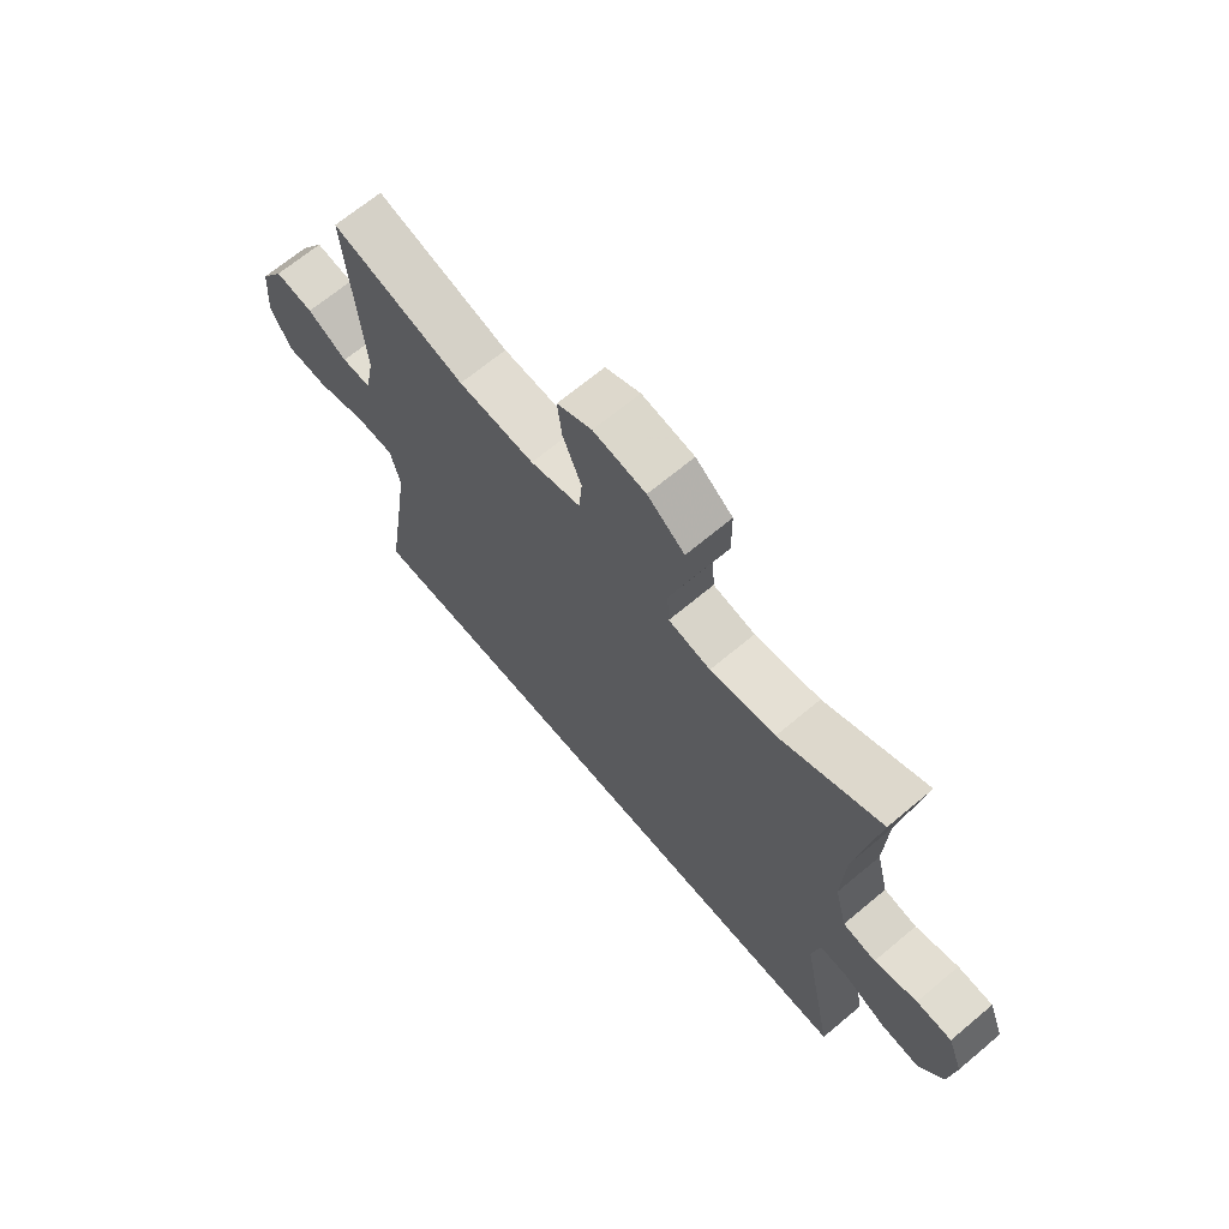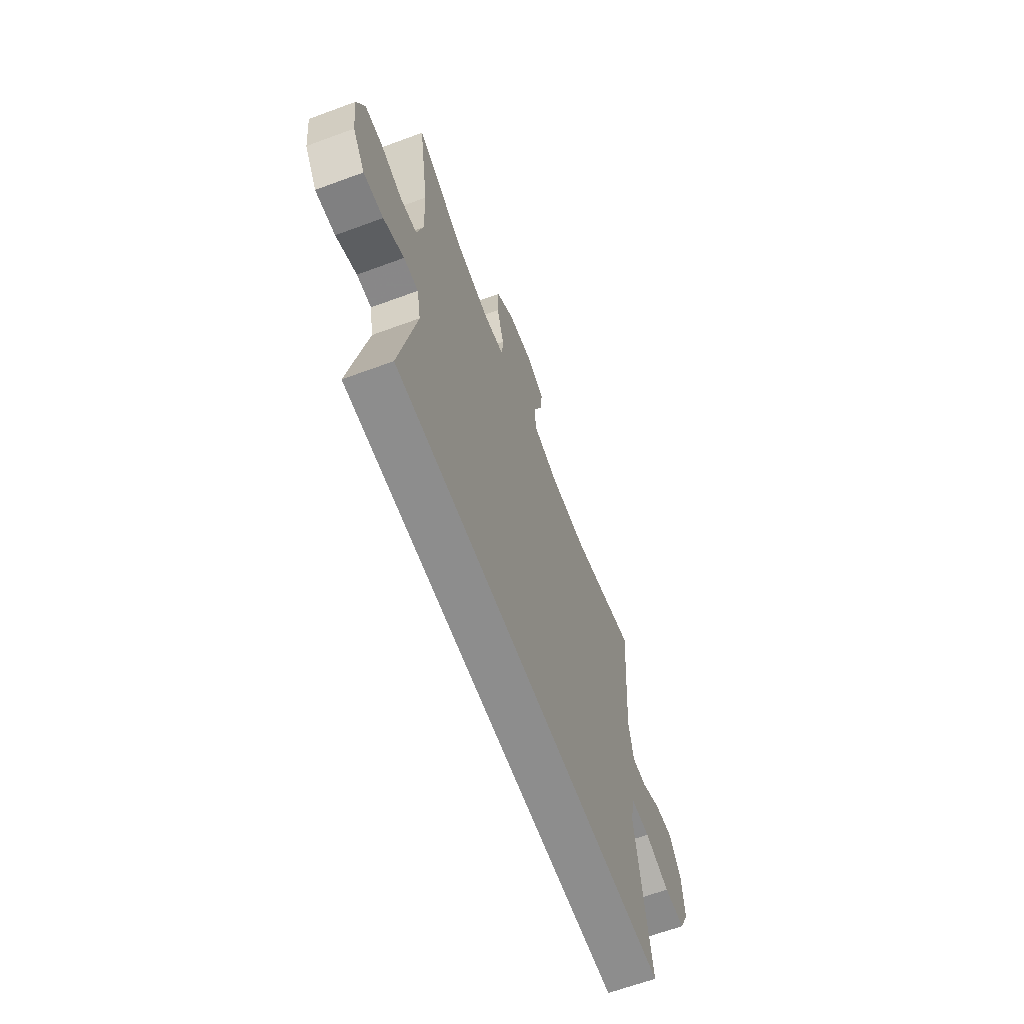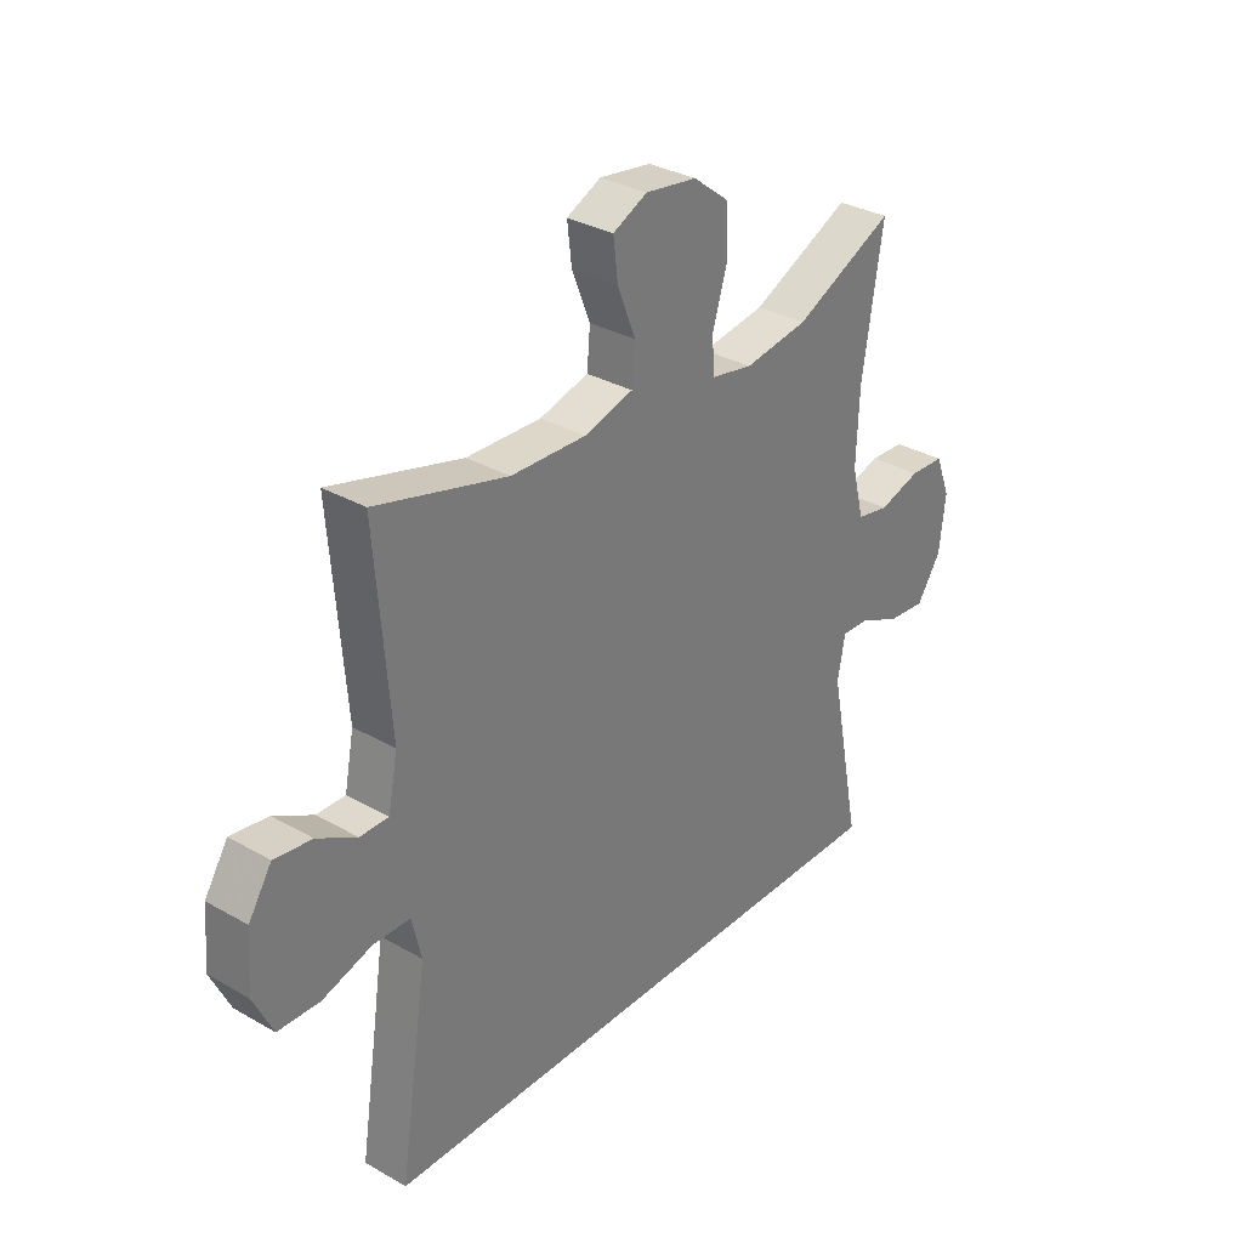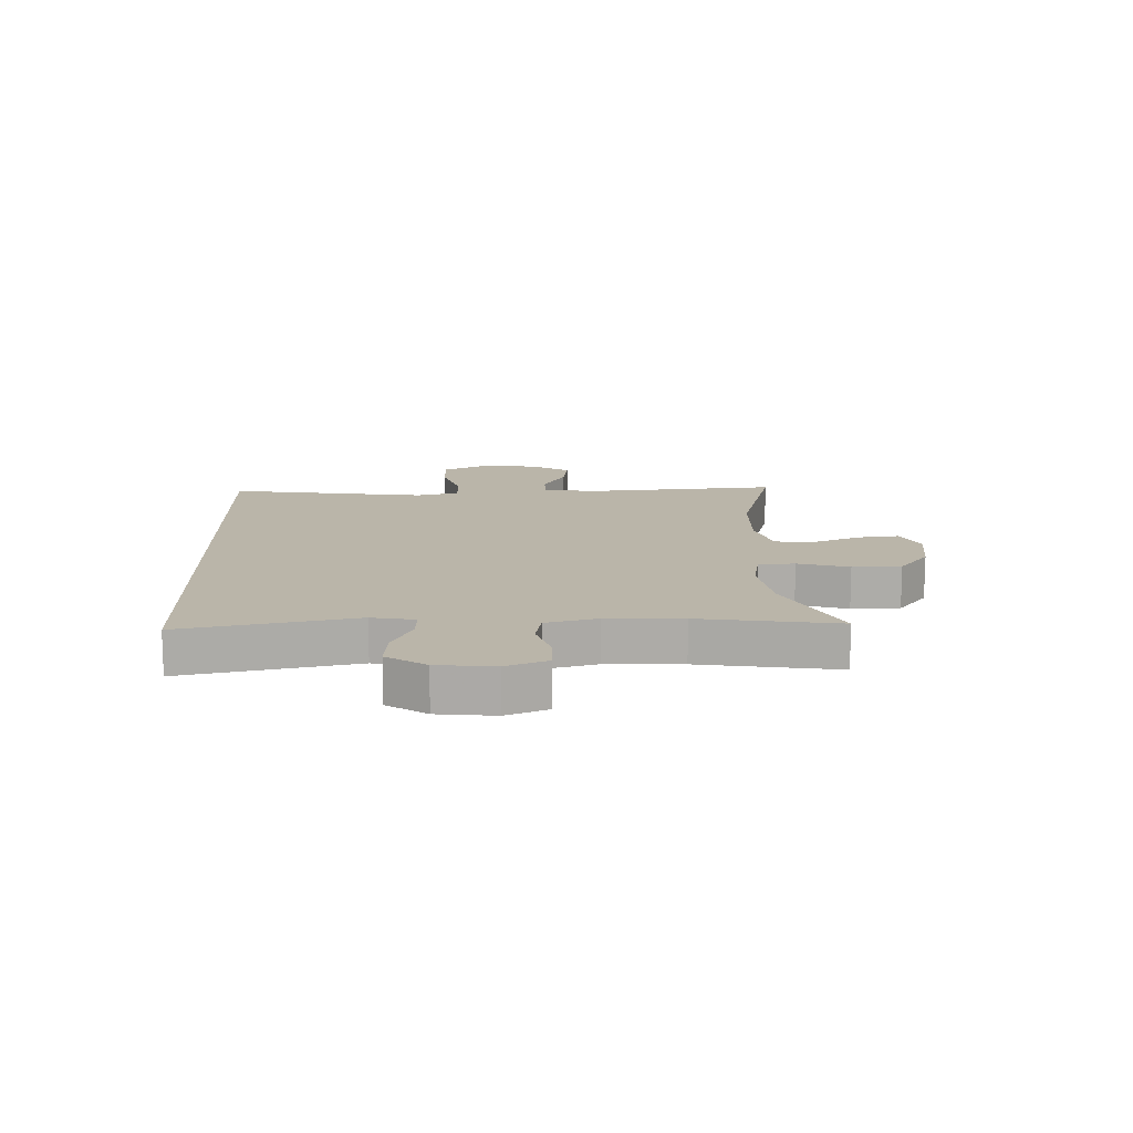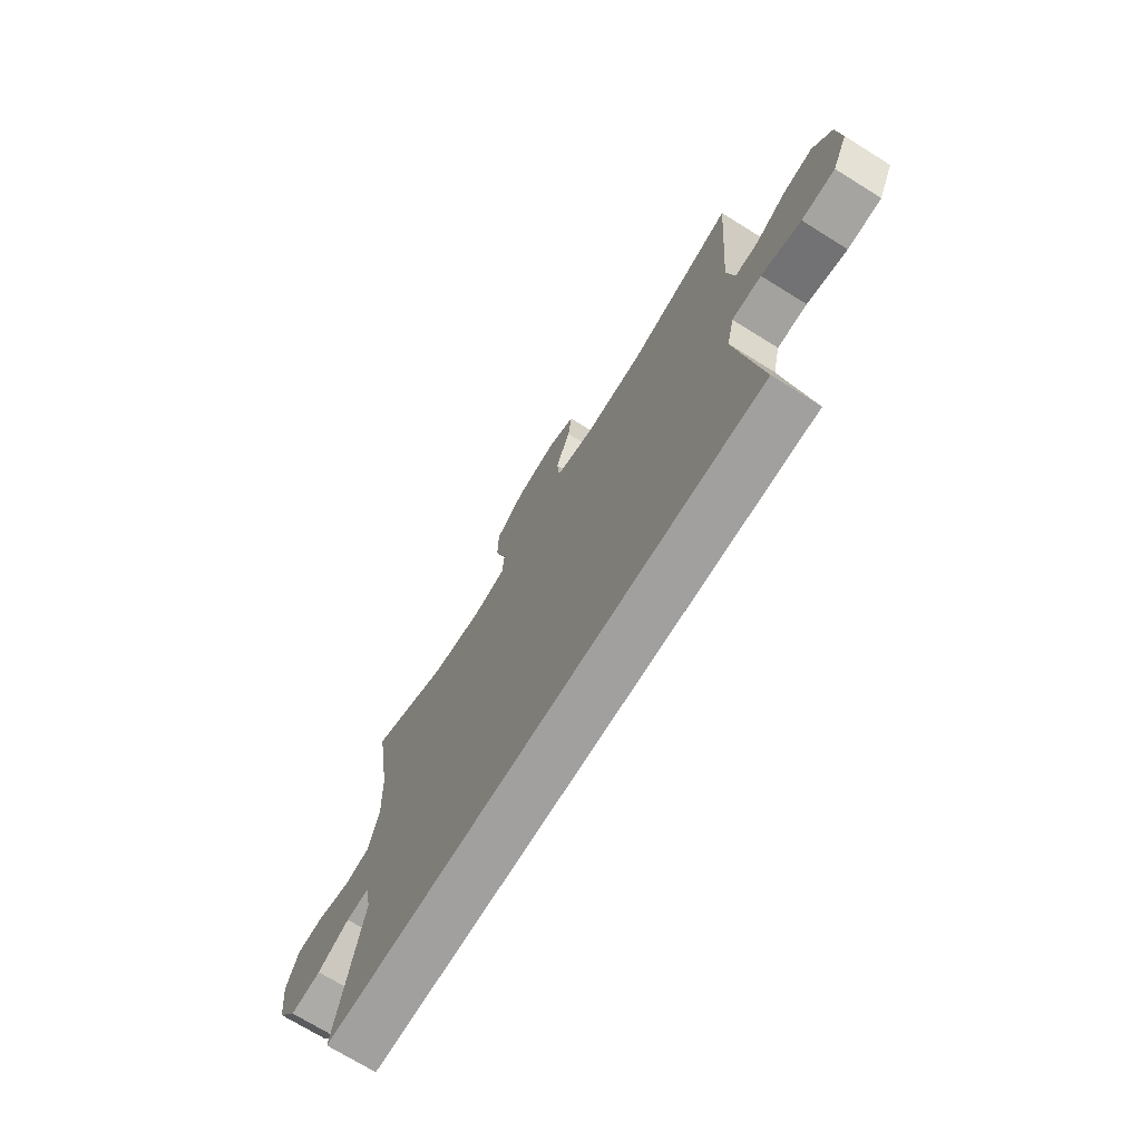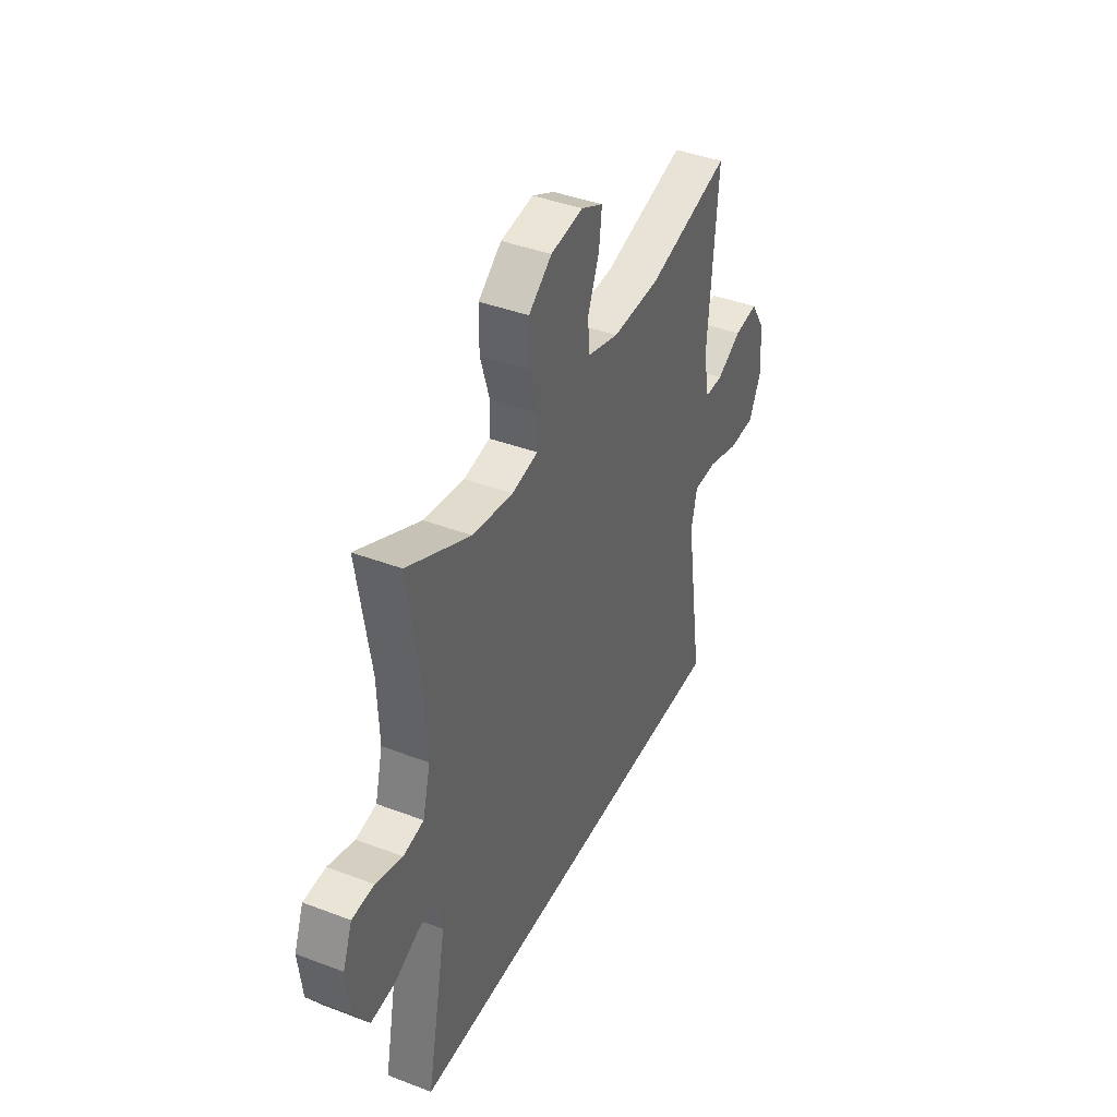
<metadata>
{"format":"obj","ext":"obj","renderer":"f3d","projection":"perspective","resolution":1024,"background":"white","views":[{"elev":68.0,"azim":-130.0,"up":"+Z"},{"elev":-64.6,"azim":-69.6,"up":"+Z"},{"elev":32.0,"azim":128.8,"up":"+Z"},{"elev":13.6,"azim":-92.0,"up":"+Y"},{"elev":-71.8,"azim":58.2,"up":"+Z"},{"elev":40.7,"azim":-65.1,"up":"+Z"}]}
</metadata>
<code>
v 0.498 0.07 -0.5
v -0.499 0.07 -0.5
v -0.441 0.07 -0.206
v -0.455 0.07 -0.133
v -0.507 0.07 -0.135
v -0.58 0.07 -0.169
v -0.65 0.07 -0.175
v -0.694 0.07 -0.109
v -0.705 0.07 -0.012
v -0.678 0.07 0.058
v -0.615 0.07 0.061
v -0.539 0.07 0.038
v -0.48 0.07 0.049
v -0.458 0.07 0.136
v -0.463 0.07 0.265
v -0.5 0.07 0.5
v -0.319 0.07 0.413
v -0.203 0.07 0.395
v -0.128 0.07 0.409
v -0.124 0.07 0.471
v -0.15 0.07 0.558
v -0.149 0.07 0.641
v -0.083 0.07 0.692
v 0.01 0.07 0.705
v 0.072 0.07 0.675
v 0.064 0.07 0.606
v 0.031 0.07 0.523
v 0.037 0.07 0.457
v 0.126 0.07 0.432
v 0.262 0.07 0.436
v 0.5 0.07 0.5
v 0.474 0.07 0.167
v 0.491 0.07 0.079
v 0.543 0.07 0.079
v 0.614 0.07 0.118
v 0.682 0.07 0.127
v 0.724 0.07 0.061
v 0.732 0.07 -0.04
v 0.697 0.07 -0.113
v 0.621 0.07 -0.115
v 0.531 0.07 -0.087
v 0.464 0.07 -0.088
v 0.447 0.07 -0.161
v 0.464 0.07 -0.276
v 0.498 0 -0.5
v -0.499 0 -0.5
v -0.441 0 -0.206
v -0.455 0 -0.133
v -0.507 0 -0.135
v -0.58 0 -0.169
v -0.65 0 -0.175
v -0.694 0 -0.109
v -0.705 0 -0.012
v -0.678 0 0.058
v -0.615 0 0.061
v -0.539 0 0.038
v -0.48 0 0.049
v -0.458 0 0.136
v -0.463 0 0.265
v -0.5 0 0.5
v -0.319 0 0.413
v -0.203 0 0.395
v -0.128 0 0.409
v -0.124 0 0.471
v -0.15 0 0.558
v -0.149 0 0.641
v -0.083 0 0.692
v 0.01 0 0.705
v 0.072 0 0.675
v 0.064 0 0.606
v 0.031 0 0.523
v 0.037 0 0.457
v 0.126 0 0.432
v 0.262 0 0.436
v 0.5 0 0.5
v 0.474 0 0.167
v 0.491 0 0.079
v 0.543 0 0.079
v 0.614 0 0.118
v 0.682 0 0.127
v 0.724 0 0.061
v 0.732 0 -0.04
v 0.697 0 -0.113
v 0.621 0 -0.115
v 0.531 0 -0.087
v 0.464 0 -0.088
v 0.447 0 -0.161
v 0.464 0 -0.276
f 39 40 41
f 38 39 41
f 37 38 41
f 36 37 41
f 35 36 41
f 34 35 41
f 33 34 41 42
f 32 33 42 43
f 30 31 32 43
f 25 26 27
f 24 25 27
f 23 24 27
f 22 23 27
f 21 22 27
f 20 21 27
f 19 20 27 28
f 15 16 17
f 14 15 17 18
f 13 14 18 19
f 10 11 12
f 9 10 12
f 8 9 12
f 7 8 12
f 6 7 12
f 5 6 12
f 4 5 12 13
f 19 28 29
f 13 19 29
f 4 13 29
f 3 4 29
f 30 43 44
f 29 30 44
f 3 29 44
f 2 3 44
f 1 2 44
f 85 84 83
f 85 83 82
f 85 82 81
f 85 81 80
f 85 80 79
f 85 79 78
f 86 85 78 77
f 87 86 77 76
f 87 76 75 74
f 71 70 69
f 71 69 68
f 71 68 67
f 71 67 66
f 71 66 65
f 71 65 64
f 72 71 64 63
f 61 60 59
f 62 61 59 58
f 63 62 58 57
f 56 55 54
f 56 54 53
f 56 53 52
f 56 52 51
f 56 51 50
f 56 50 49
f 57 56 49 48
f 73 72 63
f 73 63 57
f 73 57 48
f 73 48 47
f 88 87 74
f 88 74 73
f 88 73 47
f 88 47 46
f 88 46 45
f 1 45 46 2
f 2 46 47 3
f 3 47 48 4
f 4 48 49 5
f 5 49 50 6
f 6 50 51 7
f 7 51 52 8
f 8 52 53 9
f 9 53 54 10
f 10 54 55 11
f 11 55 56 12
f 12 56 57 13
f 13 57 58 14
f 14 58 59 15
f 15 59 60 16
f 16 60 61 17
f 17 61 62 18
f 18 62 63 19
f 19 63 64 20
f 20 64 65 21
f 21 65 66 22
f 22 66 67 23
f 23 67 68 24
f 24 68 69 25
f 25 69 70 26
f 26 70 71 27
f 27 71 72 28
f 28 72 73 29
f 29 73 74 30
f 30 74 75 31
f 31 75 76 32
f 32 76 77 33
f 33 77 78 34
f 34 78 79 35
f 35 79 80 36
f 36 80 81 37
f 37 81 82 38
f 38 82 83 39
f 39 83 84 40
f 40 84 85 41
f 41 85 86 42
f 42 86 87 43
f 43 87 88 44
f 44 88 45 1

</code>
